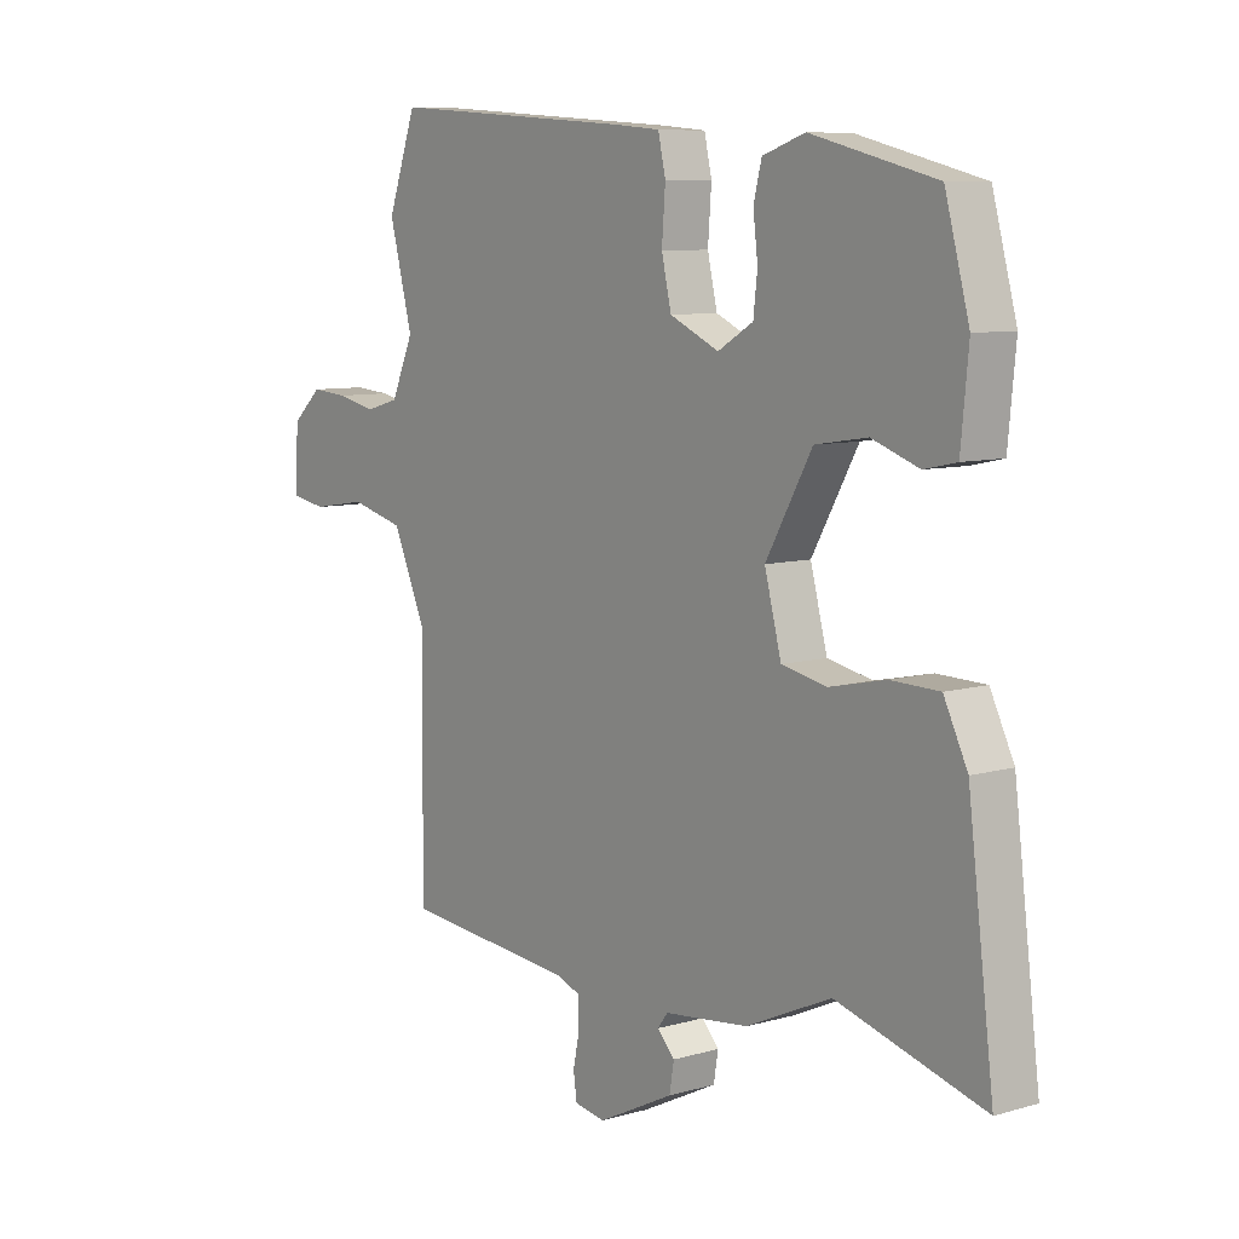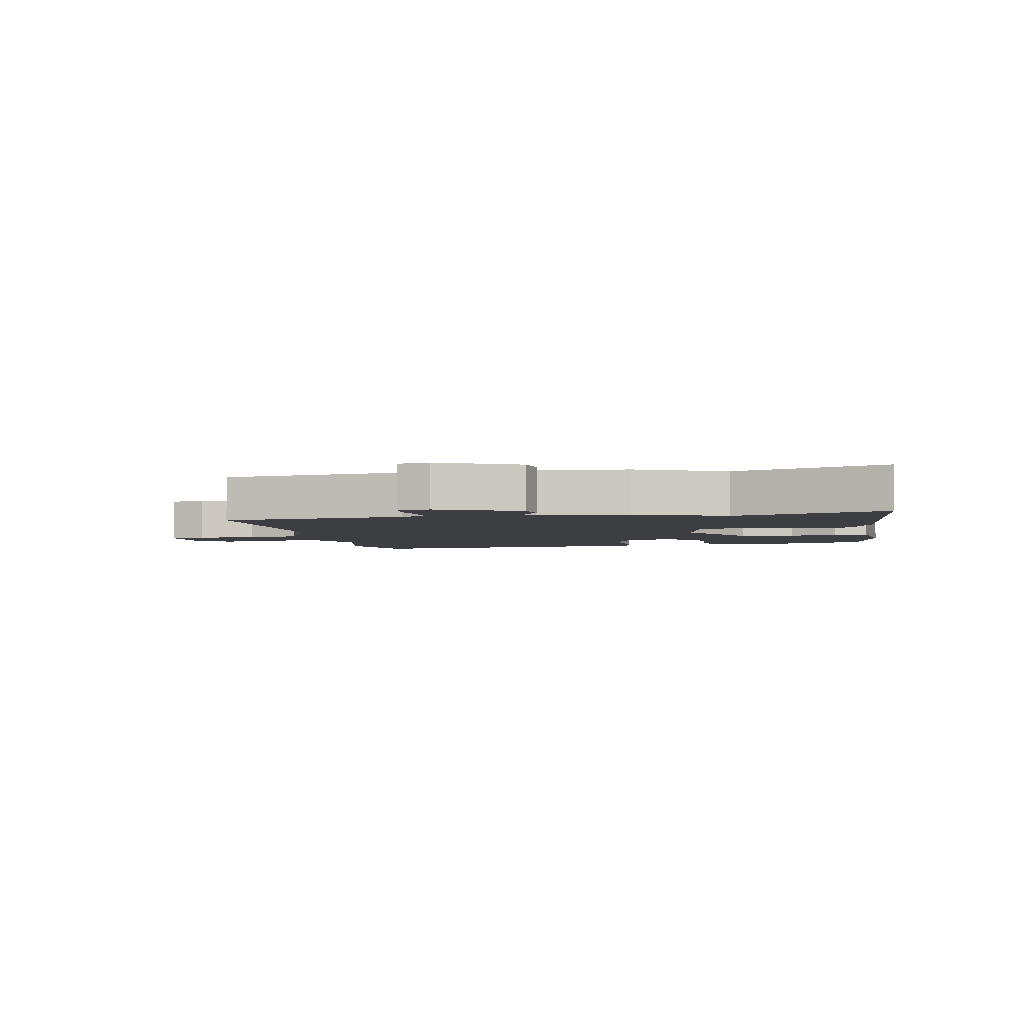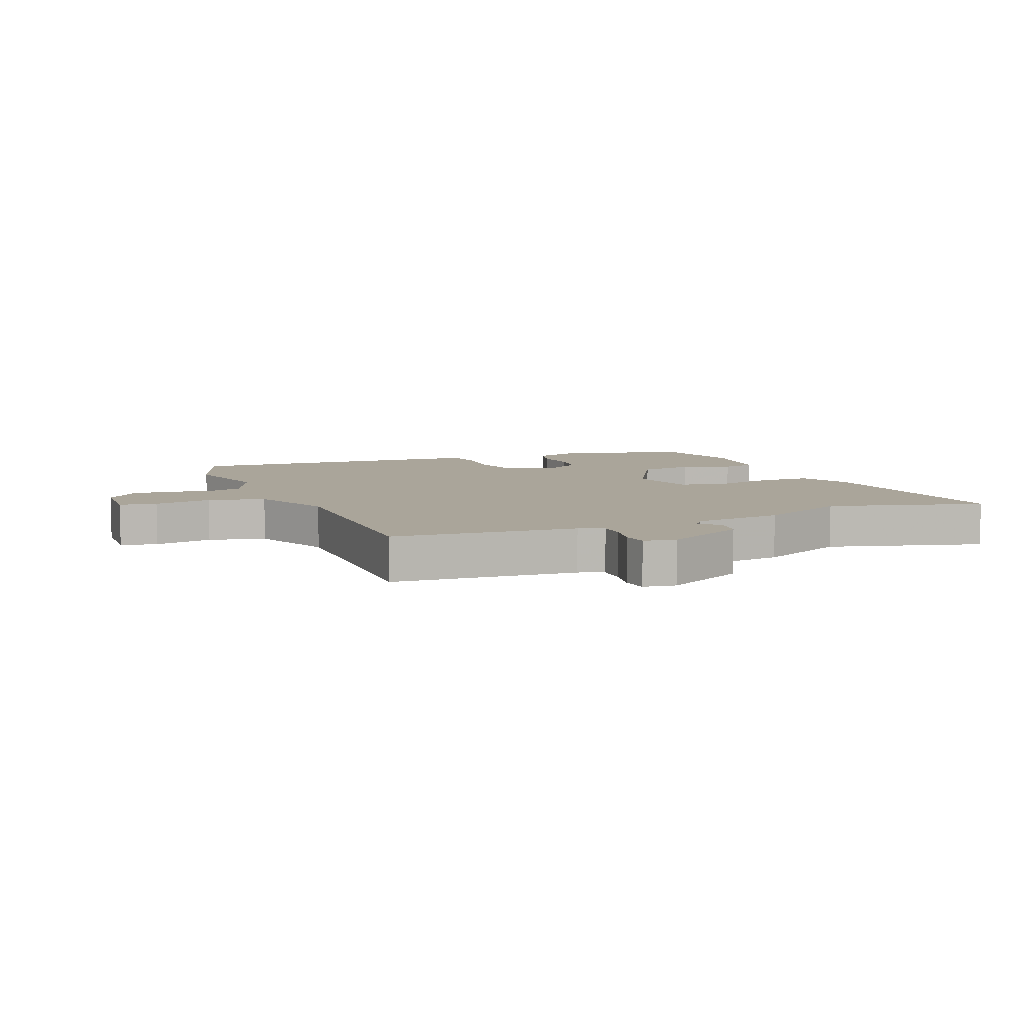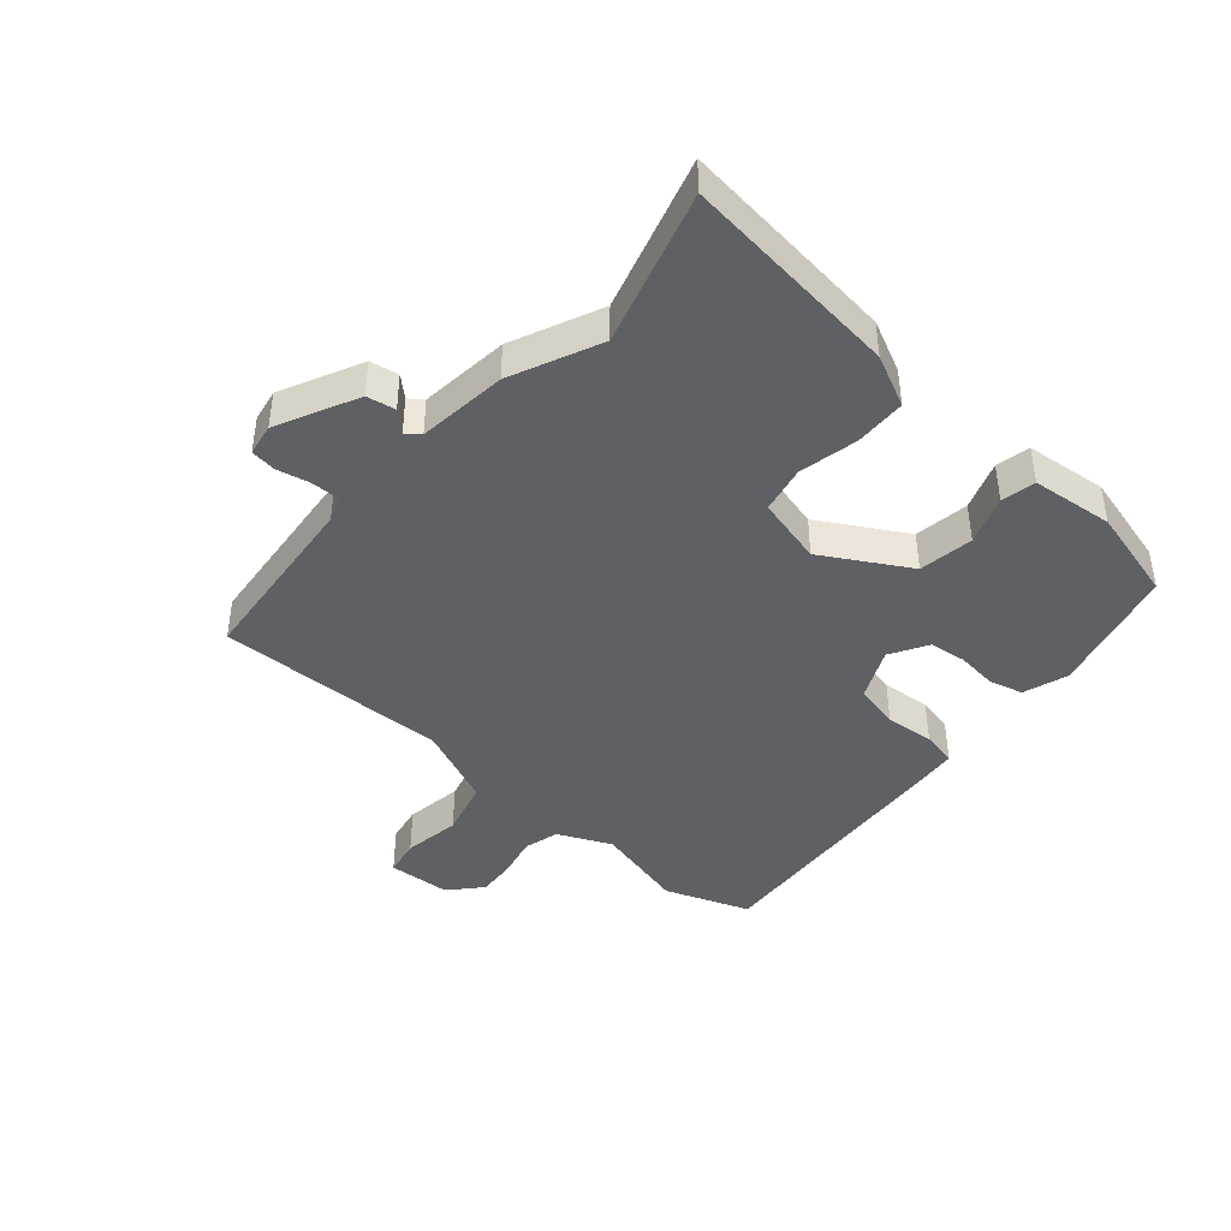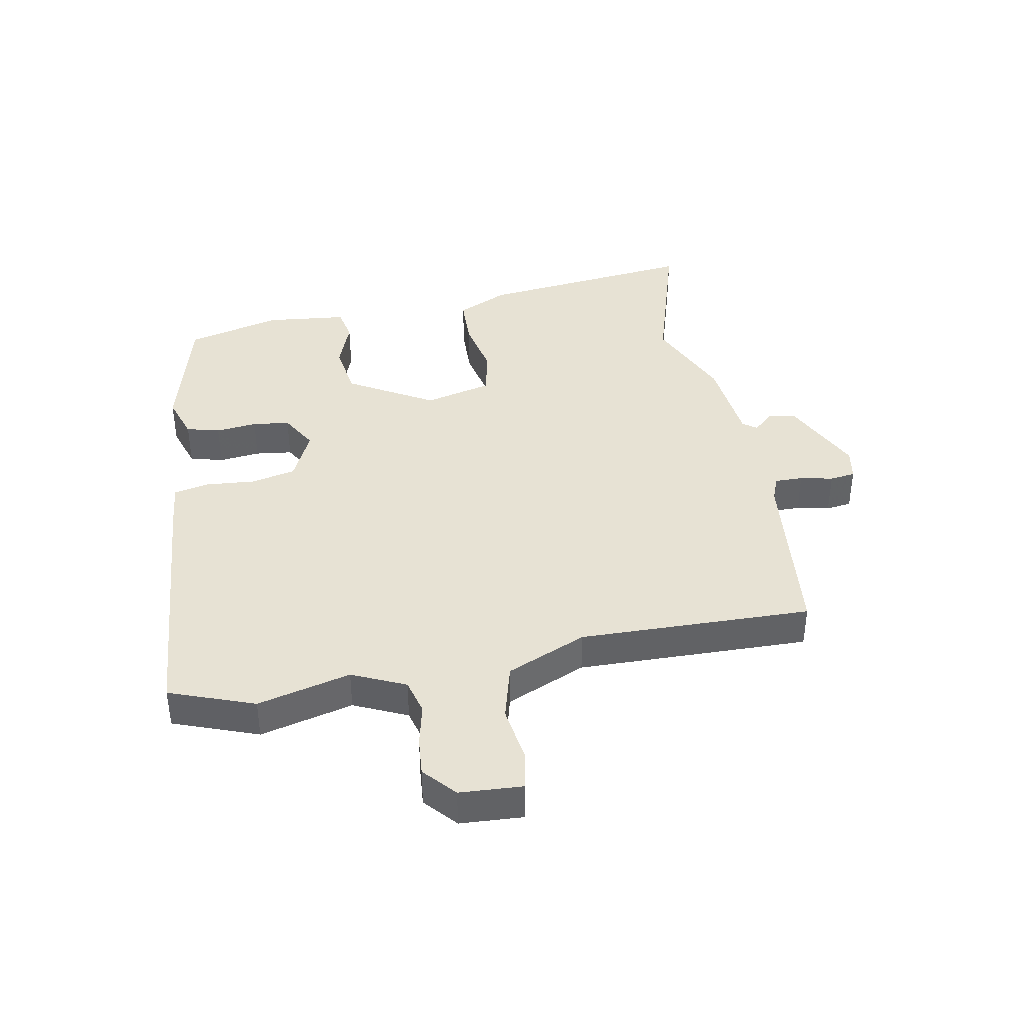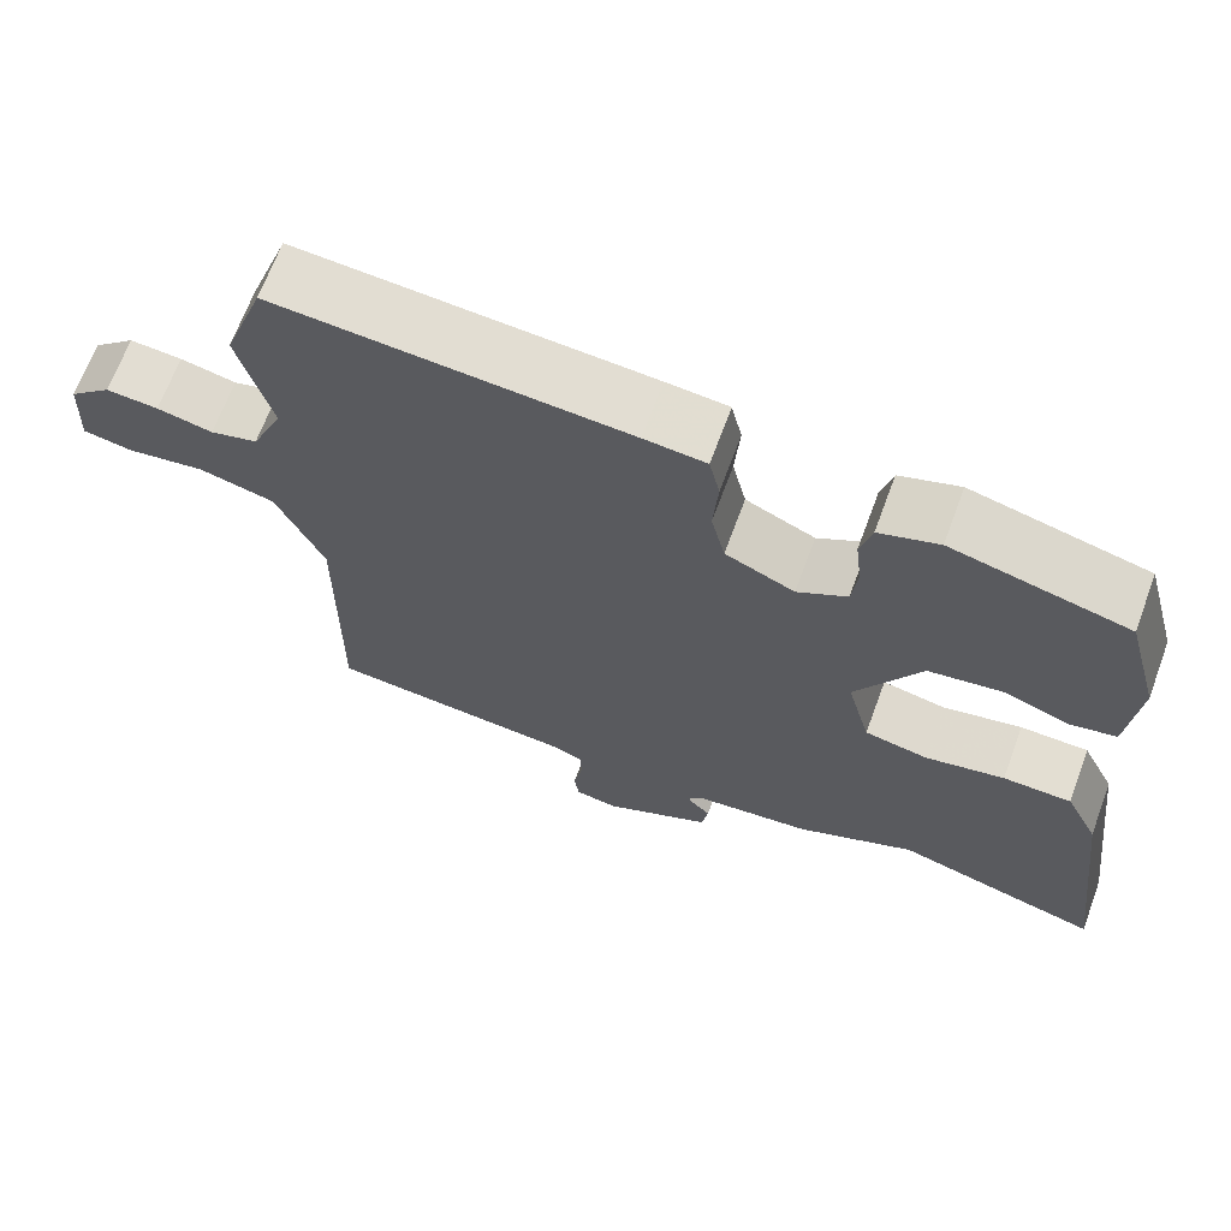
<metadata>
{"format":"obj","ext":"obj","renderer":"f3d","projection":"perspective","resolution":1024,"background":"white","views":[{"elev":8.3,"azim":-128.3,"up":"+Z"},{"elev":-3.6,"azim":-167.9,"up":"+Y"},{"elev":7.6,"azim":157.6,"up":"+Y"},{"elev":-42.3,"azim":-130.6,"up":"+Y"},{"elev":39.9,"azim":80.0,"up":"+Y"},{"elev":67.6,"azim":-159.7,"up":"+Z"}]}
</metadata>
<code>
v -0.337 0.07 -0.453
v -0.591 0.07 -0.526
v -0.546 0.07 -0.165
v -0.505 0.07 -0.081
v -0.421 0.07 -0.079
v -0.324 0.07 -0.1
v -0.246 0.07 -0.084
v -0.217 0.07 0.027
v -0.297 0.07 0.168
v -0.387 0.07 0.182
v -0.468 0.07 0.153
v -0.524 0.07 0.165
v -0.537 0.07 0.3
v -0.495 0.07 0.455
v -0.28 0.07 0.509
v -0.207 0.07 0.484
v -0.193 0.07 0.429
v -0.201 0.07 0.361
v -0.194 0.07 0.3
v -0.133 0.07 0.264
v -0.048 0.07 0.303
v -0.031 0.07 0.377
v -0.037 0.07 0.458
v -0.024 0.07 0.516
v 0.052 0.07 0.523
v 0.481 0.07 0.553
v 0.531 0.07 0.413
v 0.491 0.07 0.26
v 0.53 0.07 0.172
v 0.588 0.07 0.156
v 0.656 0.07 0.171
v 0.72 0.07 0.176
v 0.772 0.07 0.129
v 0.777 0.07 0.025
v 0.716 0.07 0.014
v 0.621 0.07 0.029
v 0.528 0.07 0.005
v 0.47 0.07 -0.126
v 0.474 0.07 -0.508
v 0.172 0.07 -0.536
v 0.131 0.07 -0.552
v 0.131 0.07 -0.598
v 0.142 0.07 -0.652
v 0.136 0.07 -0.694
v 0.083 0.07 -0.703
v -0.049 0.07 -0.638
v -0.057 0.07 -0.591
v -0.027 0.07 -0.559
v -0.044 0.07 -0.536
v -0.191 0.07 -0.519
v -0.337 0 -0.453
v -0.591 0 -0.526
v -0.546 0 -0.165
v -0.505 0 -0.081
v -0.421 0 -0.079
v -0.324 0 -0.1
v -0.246 0 -0.084
v -0.217 0 0.027
v -0.297 0 0.168
v -0.387 0 0.182
v -0.468 0 0.153
v -0.524 0 0.165
v -0.537 0 0.3
v -0.495 0 0.455
v -0.28 0 0.509
v -0.207 0 0.484
v -0.193 0 0.429
v -0.201 0 0.361
v -0.194 0 0.3
v -0.133 0 0.264
v -0.048 0 0.303
v -0.031 0 0.377
v -0.037 0 0.458
v -0.024 0 0.516
v 0.052 0 0.523
v 0.481 0 0.553
v 0.531 0 0.413
v 0.491 0 0.26
v 0.53 0 0.172
v 0.588 0 0.156
v 0.656 0 0.171
v 0.72 0 0.176
v 0.772 0 0.129
v 0.777 0 0.025
v 0.716 0 0.014
v 0.621 0 0.029
v 0.528 0 0.005
v 0.47 0 -0.126
v 0.474 0 -0.508
v 0.172 0 -0.536
v 0.131 0 -0.552
v 0.131 0 -0.598
v 0.142 0 -0.652
v 0.136 0 -0.694
v 0.083 0 -0.703
v -0.049 0 -0.638
v -0.057 0 -0.591
v -0.027 0 -0.559
v -0.044 0 -0.536
v -0.191 0 -0.519
f 49 50 1
f 45 46 47 48
f 45 48 49
f 42 43 44 45
f 41 42 45 49
f 40 41 49 1
f 38 39 40 1
f 33 34 35 36
f 33 36 37
f 30 31 32 33
f 30 33 37
f 29 30 37 38
f 25 26 27 28
f 22 23 24 25
f 21 22 25 28
f 20 21 28 29
f 15 16 17 18
f 15 18 19
f 14 15 19
f 13 14 19 20
f 10 11 12 13
f 9 10 13 20
f 3 4 5 6
f 3 6 7
f 2 3 7
f 1 2 7
f 38 1 7 8
f 20 29 38
f 8 9 20 38
f 51 100 99
f 98 97 96 95
f 99 98 95
f 95 94 93 92
f 99 95 92 91
f 51 99 91 90
f 51 90 89 88
f 86 85 84 83
f 87 86 83
f 83 82 81 80
f 87 83 80
f 88 87 80 79
f 78 77 76 75
f 75 74 73 72
f 78 75 72 71
f 79 78 71 70
f 68 67 66 65
f 69 68 65
f 69 65 64
f 70 69 64 63
f 63 62 61 60
f 70 63 60 59
f 56 55 54 53
f 57 56 53
f 57 53 52
f 57 52 51
f 58 57 51 88
f 88 79 70
f 88 70 59 58
f 1 51 52 2
f 2 52 53 3
f 3 53 54 4
f 4 54 55 5
f 5 55 56 6
f 6 56 57 7
f 7 57 58 8
f 8 58 59 9
f 9 59 60 10
f 10 60 61 11
f 11 61 62 12
f 12 62 63 13
f 13 63 64 14
f 14 64 65 15
f 15 65 66 16
f 16 66 67 17
f 17 67 68 18
f 18 68 69 19
f 19 69 70 20
f 20 70 71 21
f 21 71 72 22
f 22 72 73 23
f 23 73 74 24
f 24 74 75 25
f 25 75 76 26
f 26 76 77 27
f 27 77 78 28
f 28 78 79 29
f 29 79 80 30
f 30 80 81 31
f 31 81 82 32
f 32 82 83 33
f 33 83 84 34
f 34 84 85 35
f 35 85 86 36
f 36 86 87 37
f 37 87 88 38
f 38 88 89 39
f 39 89 90 40
f 40 90 91 41
f 41 91 92 42
f 42 92 93 43
f 43 93 94 44
f 44 94 95 45
f 45 95 96 46
f 46 96 97 47
f 47 97 98 48
f 48 98 99 49
f 49 99 100 50
f 50 100 51 1

</code>
